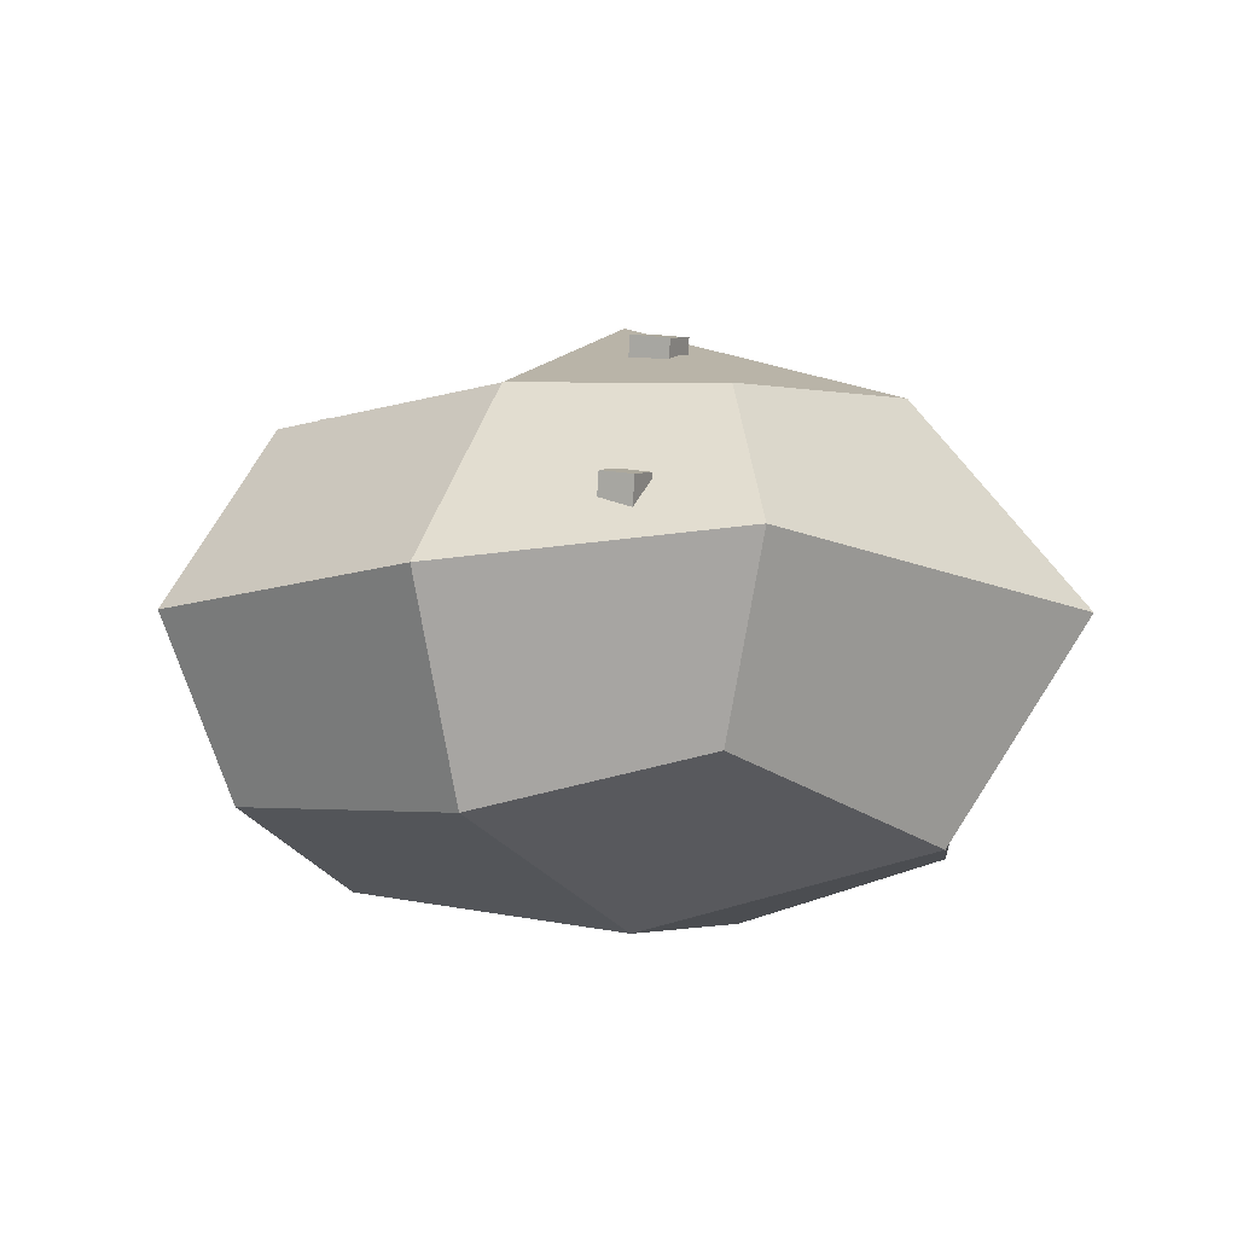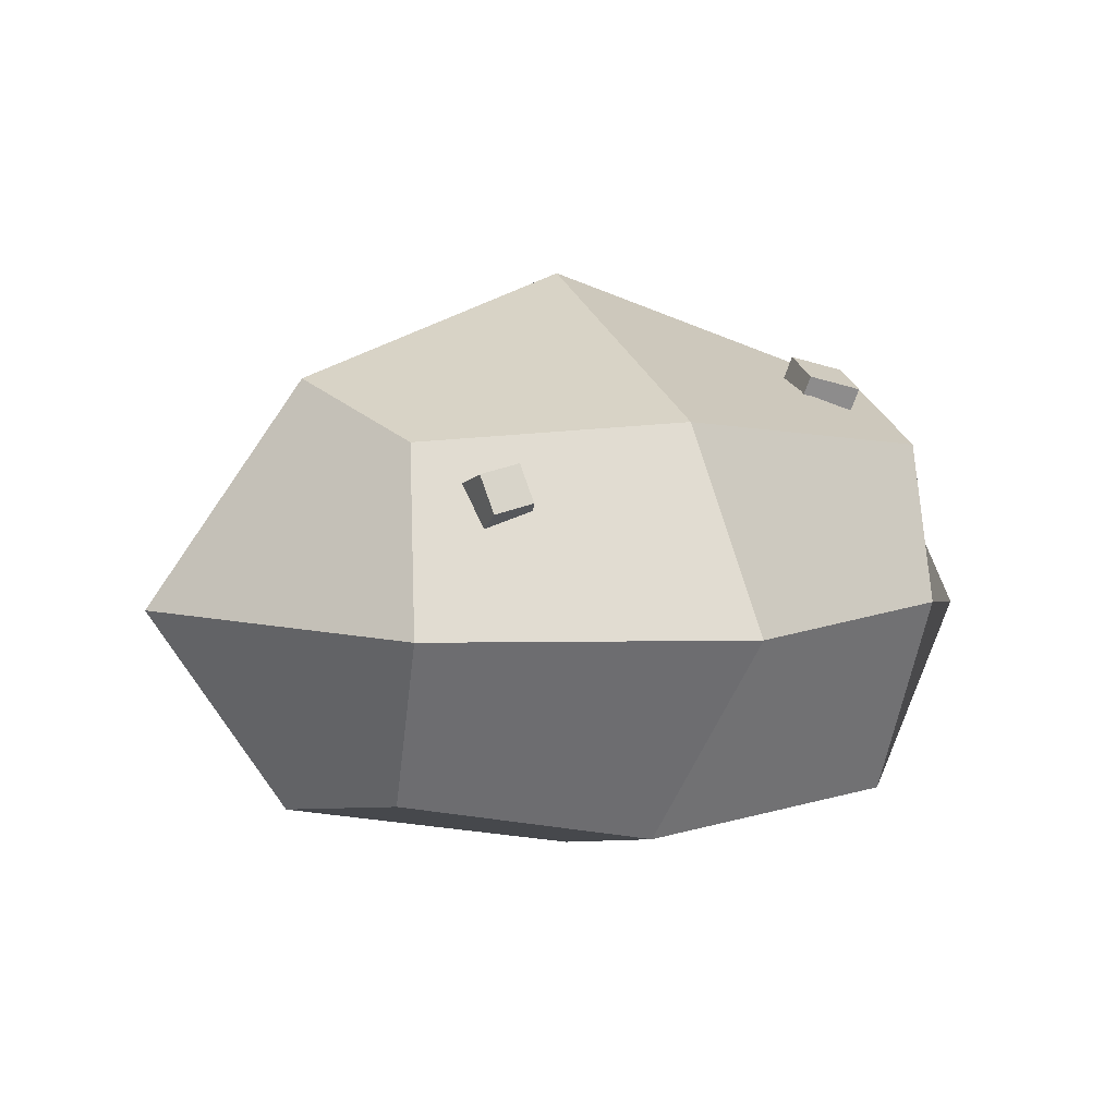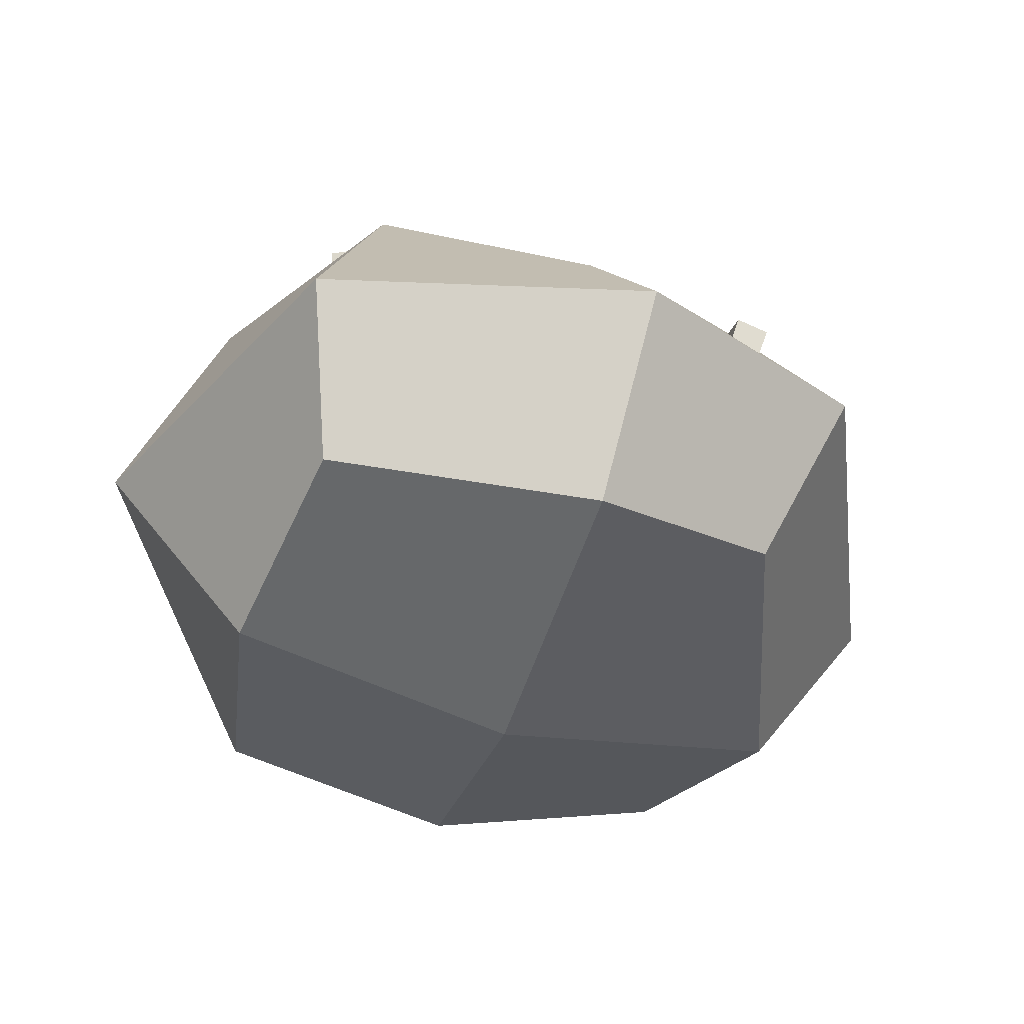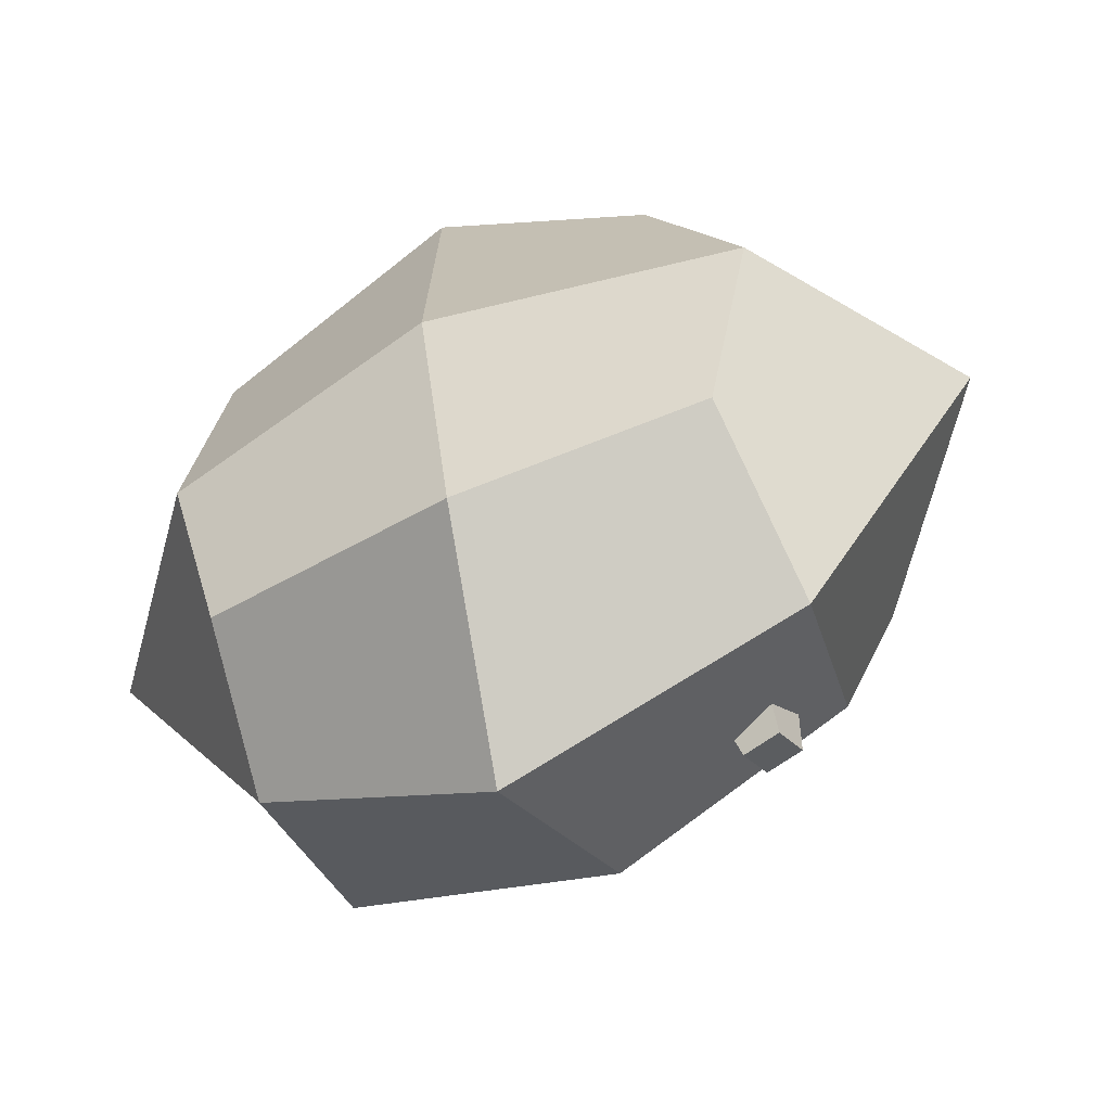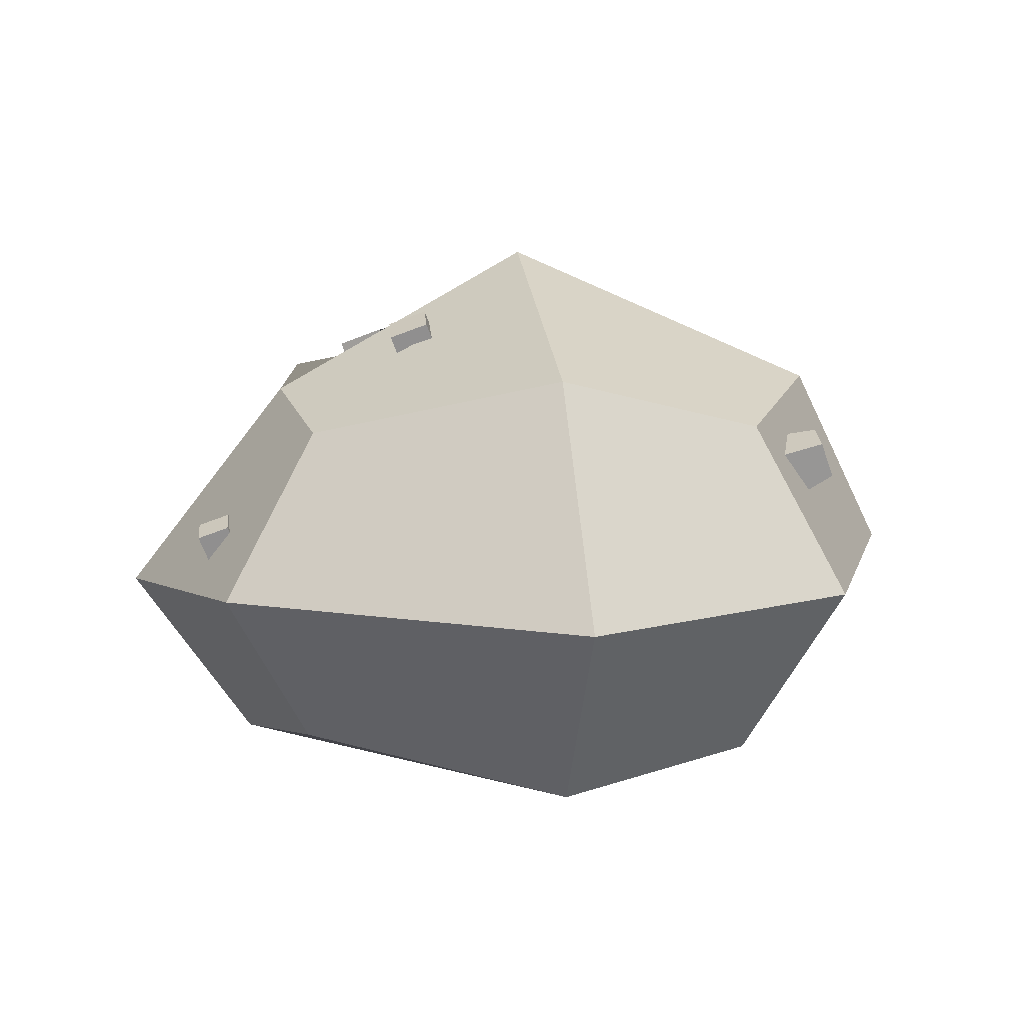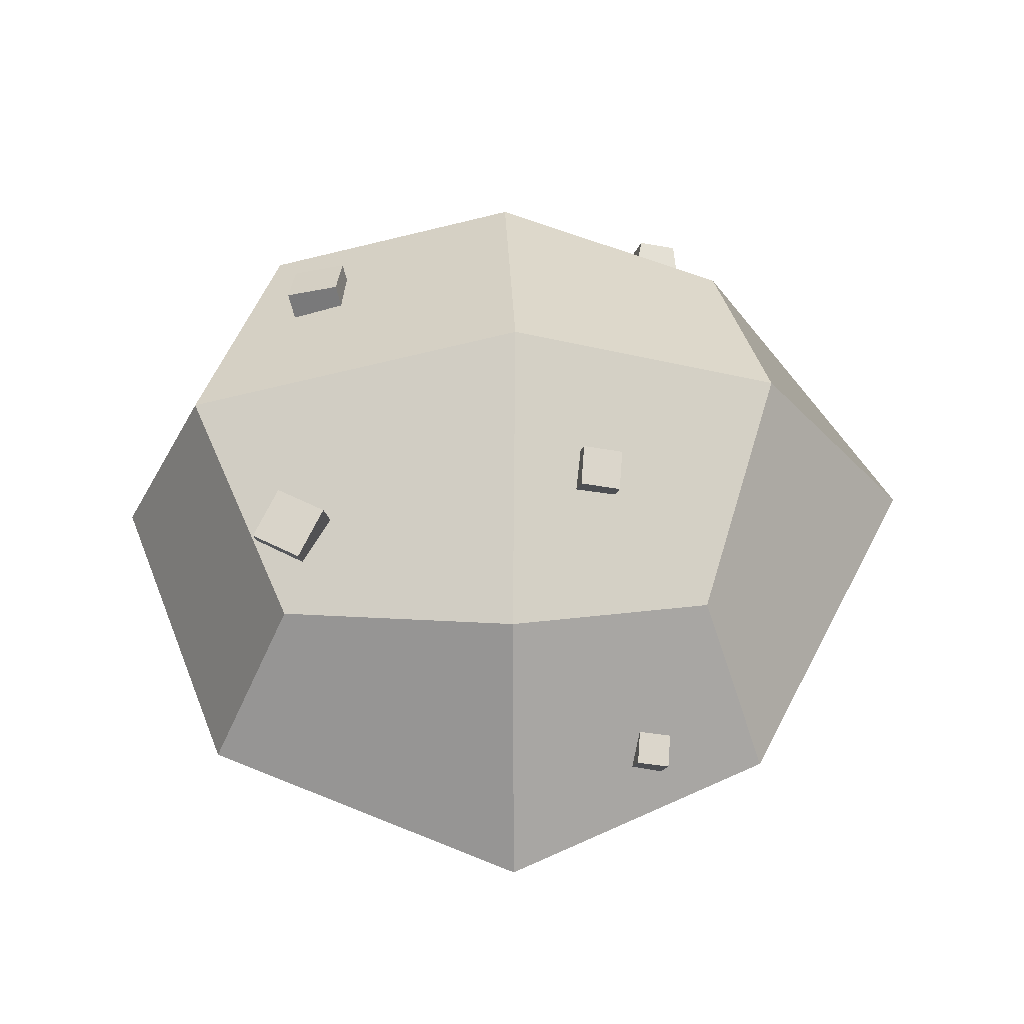
<metadata>
{"format":"obj","ext":"obj","renderer":"f3d","projection":"perspective","resolution":1024,"background":"white","views":[{"elev":-16.5,"azim":22.9,"up":"+Y"},{"elev":4.9,"azim":159.3,"up":"+Y"},{"elev":-42.2,"azim":-19.8,"up":"+Y"},{"elev":-59.1,"azim":25.0,"up":"+Z"},{"elev":11.3,"azim":85.1,"up":"+Y"},{"elev":51.8,"azim":-0.4,"up":"+Y"}]}
</metadata>
<code>
o redberryBush.001_Cube.027
v 1.756 0.6807 1.638
v 1.764 0.7475 1.642
v 1.763 0.6787 1.544
v 1.757 0.7444 1.543
v 1.847 0.6814 1.64
v 1.848 0.7448 1.638
v 1.857 0.6797 1.552
v 1.855 0.7459 1.55
v 1.748 0.713 1.653
v 1.743 0.7541 1.593
v 1.754 0.7145 1.54
v 1.753 0.6747 1.589
v 1.808 0.7496 1.531
v 1.86 0.7121 1.532
v 1.812 0.6727 1.54
v 1.864 0.7568 1.59
v 1.86 0.713 1.656
v 1.868 0.6734 1.589
v 1.809 0.7482 1.645
v 1.806 0.672 1.654
v 1.81 0.7775 1.594
v 1.809 0.6628 1.59
v 1.809 0.7067 1.678
v 1.895 0.7135 1.587
v 1.802 0.7122 1.512
v 1.723 0.7089 1.587
v 1.738 0.8071 1.488
v 1.764 0.7486 1.569
v 1.761 0.7583 1.565
v 1.764 0.7449 1.559
v 1.762 0.7546 1.555
v 1.774 0.7511 1.569
v 1.772 0.7608 1.565
v 1.775 0.7474 1.559
v 1.773 0.7572 1.555
v 1.83 0.7573 1.612
v 1.831 0.7645 1.615
v 1.829 0.7545 1.619
v 1.831 0.7617 1.622
v 1.822 0.7591 1.612
v 1.824 0.7663 1.615
v 1.821 0.7564 1.619
v 1.823 0.7636 1.622
v 1.845 0.7338 1.532
v 1.847 0.7408 1.534
v 1.845 0.7284 1.541
v 1.848 0.7381 1.545
v 1.838 0.7356 1.532
v 1.839 0.7426 1.534
v 1.835 0.7309 1.541
v 1.837 0.7407 1.545
v 1.84 0.7184 1.654
v 1.841 0.7242 1.656
v 1.839 0.7162 1.66
v 1.84 0.722 1.662
v 1.833 0.7199 1.654
v 1.835 0.7257 1.656
v 1.833 0.7177 1.66
v 1.834 0.7235 1.662
v 1.759 0.7425 1.623
v 1.757 0.7525 1.626
v 1.762 0.7563 1.617
v 1.768 0.7425 1.628
v 1.766 0.7525 1.631
v 1.773 0.7463 1.619
v 1.771 0.7563 1.623
f 26 11 3 12
f 25 14 7 15
f 24 17 5 18
f 23 9 1 20
f 22 15 7 18
f 21 13 4 10
f 19 21 10 2
f 6 16 21 19
f 16 8 13 21
f 20 22 18 5
f 1 12 22 20
f 12 3 15 22
f 17 23 20 5
f 6 19 23 17
f 19 2 9 23
f 14 24 18 7
f 8 16 24 14
f 16 6 17 24
f 11 25 15 3
f 4 13 25 11
f 13 8 14 25
f 9 26 12 1
f 2 10 26 9
f 10 4 11 26
f 29 31 30 28
f 31 35 34 30
f 35 33 32 34
f 33 29 28 32
f 28 30 34 32
f 33 35 31 29
f 37 39 38 36
f 39 43 42 38
f 43 41 40 42
f 41 37 36 40
f 36 38 42 40
f 41 43 39 37
f 45 47 46 44
f 47 51 50 46
f 51 49 48 50
f 49 45 44 48
f 44 46 50 48
f 49 51 47 45
f 53 55 54 52
f 55 59 58 54
f 59 57 56 58
f 57 53 52 56
f 52 54 58 56
f 57 59 55 53
f 66 64 63 65
f 64 61 60 63
f 64 66 62 61

</code>
